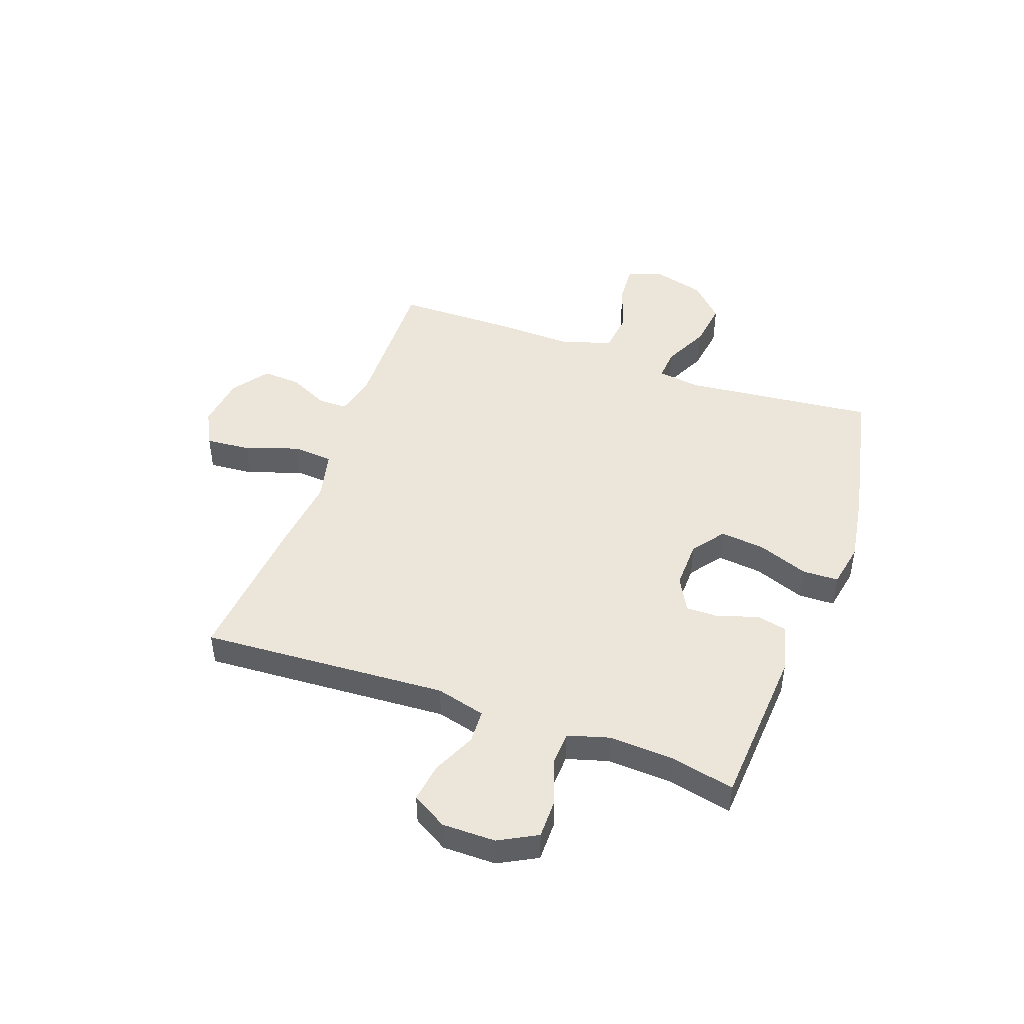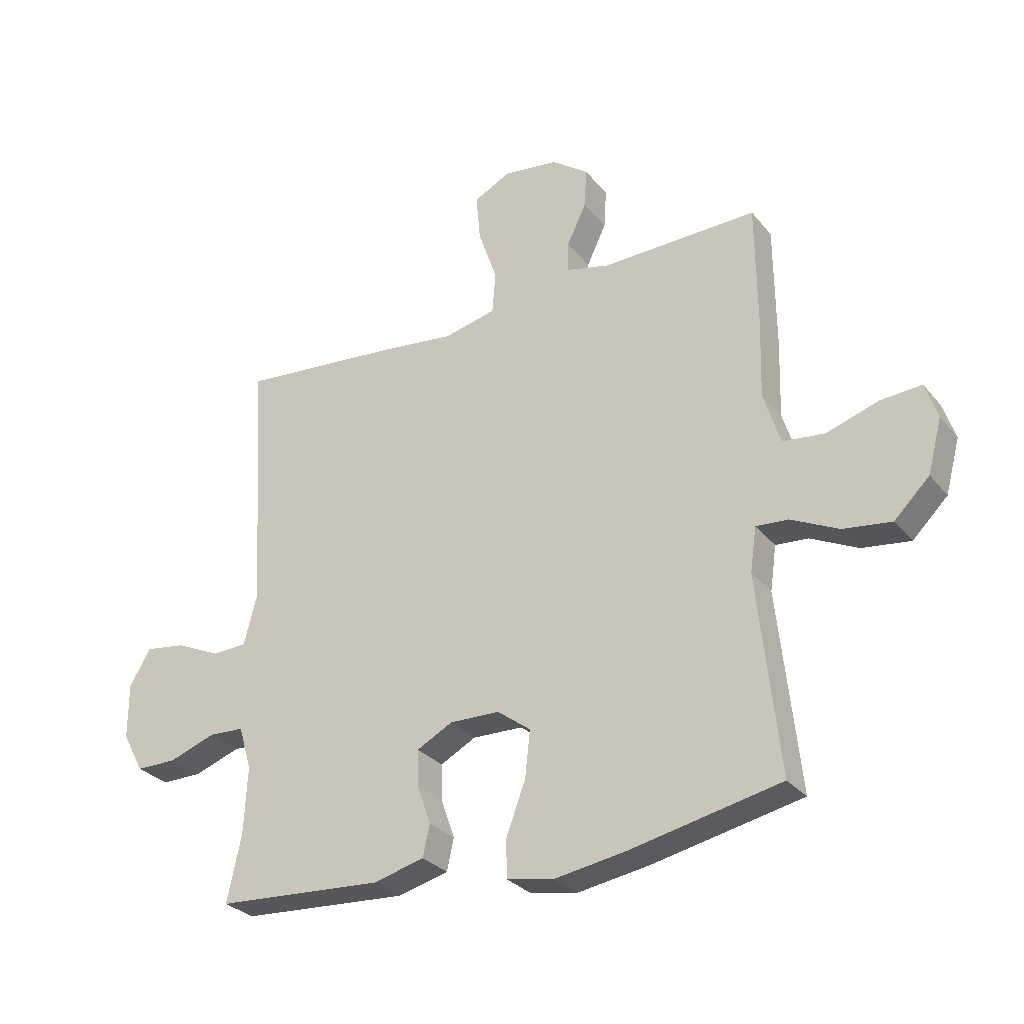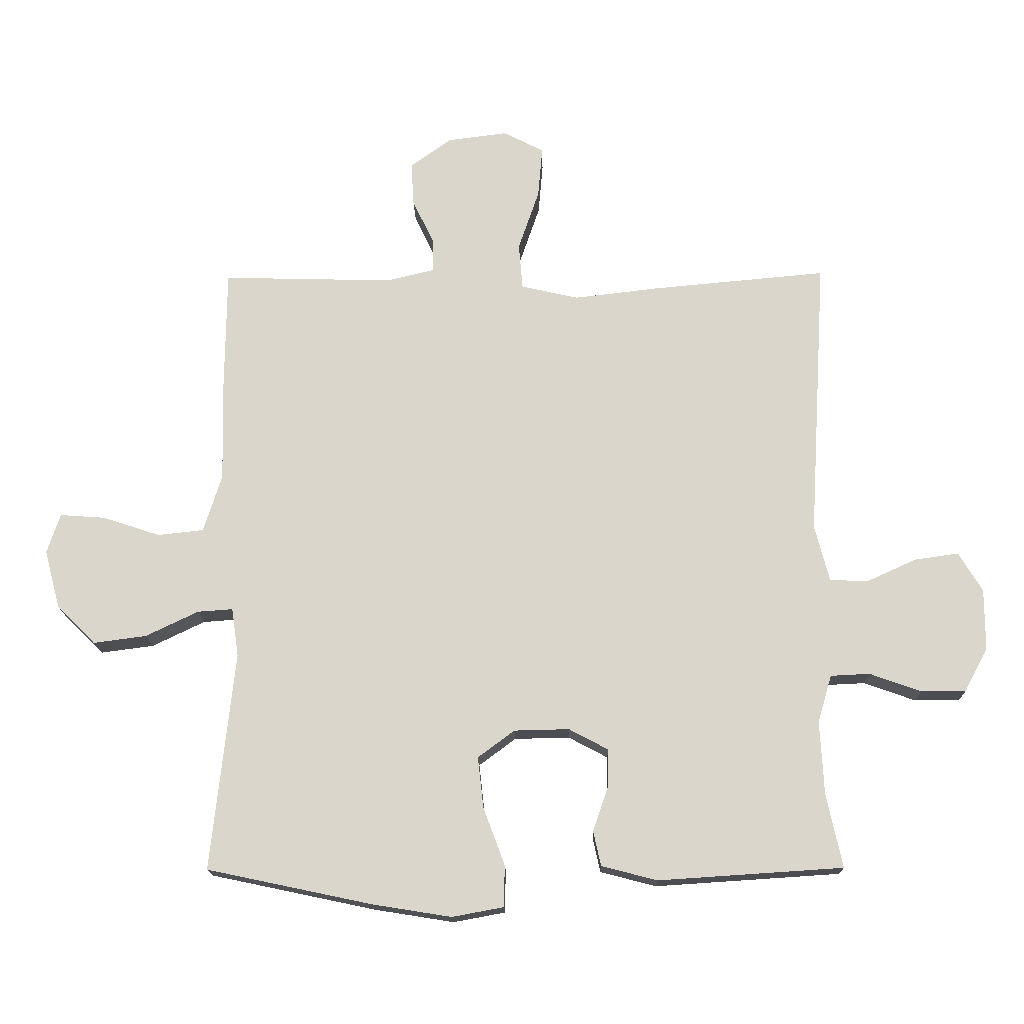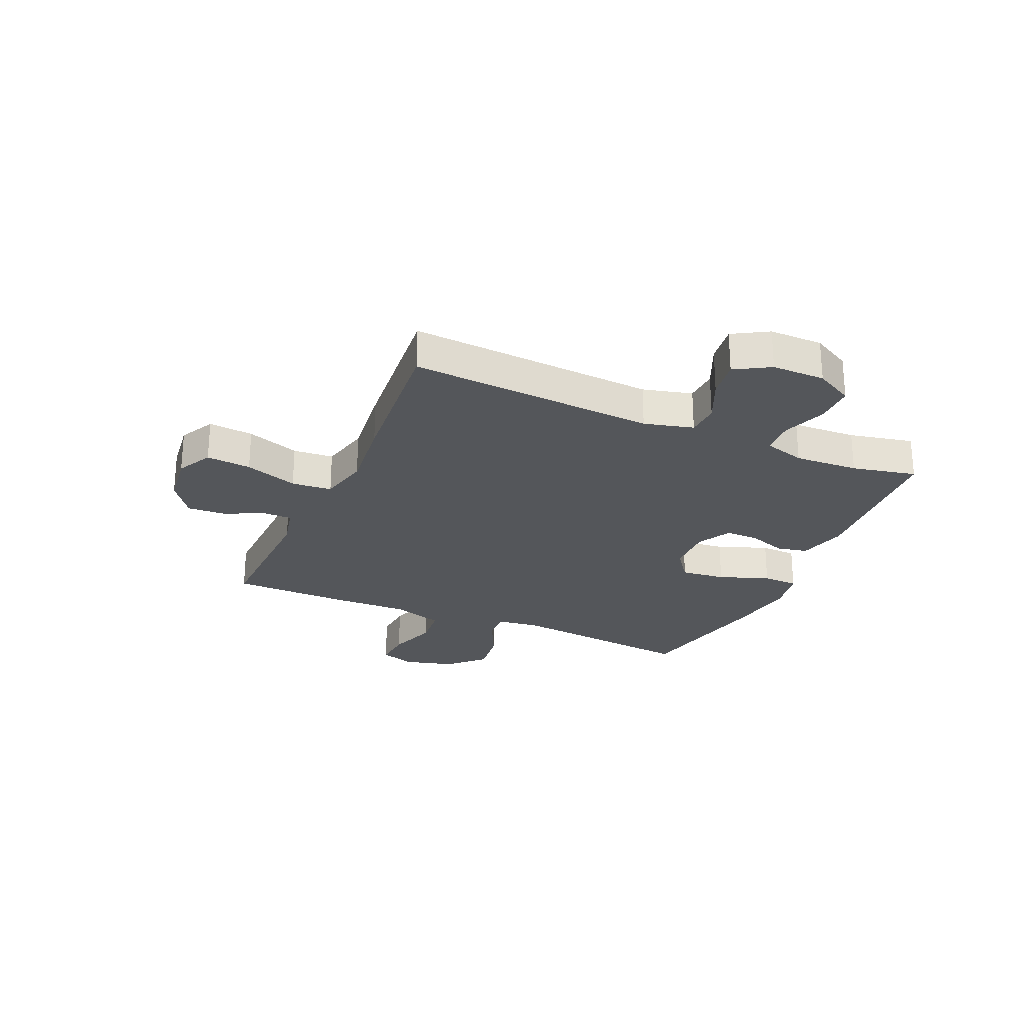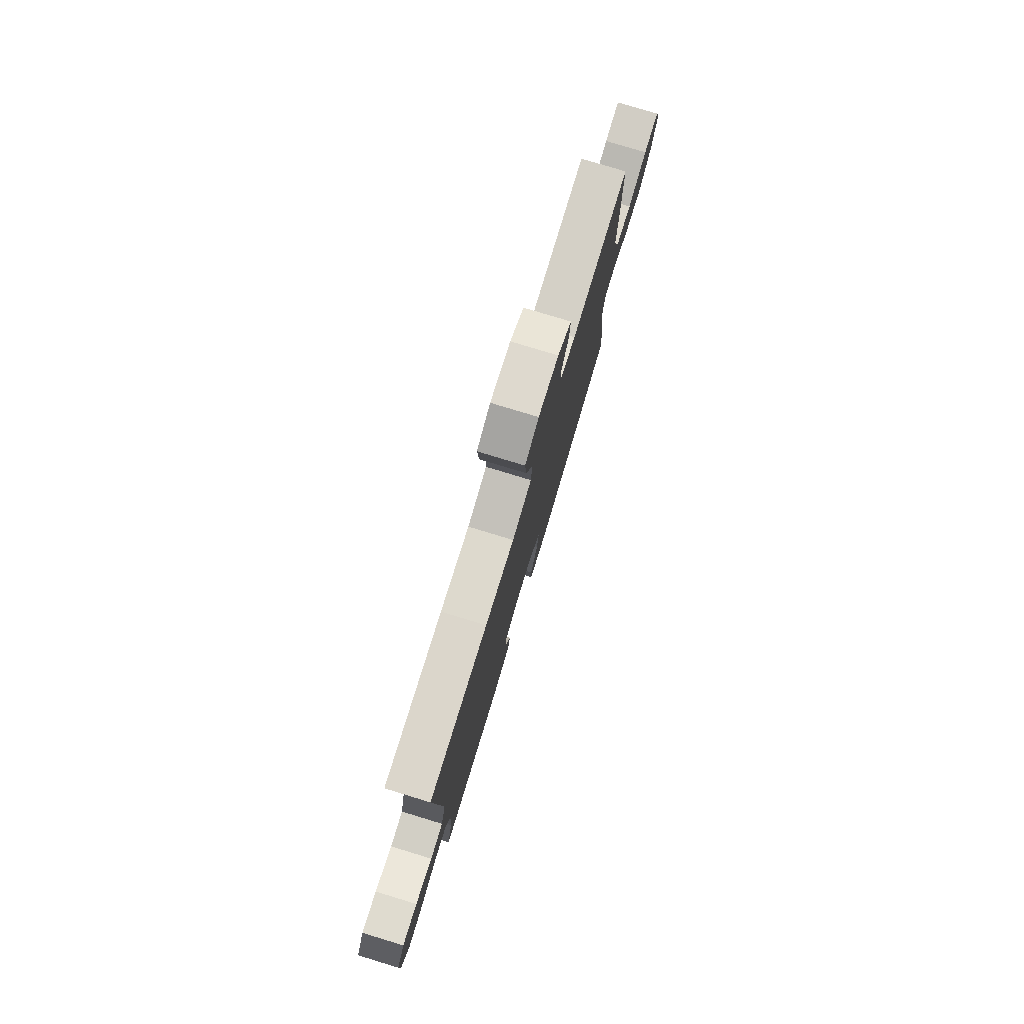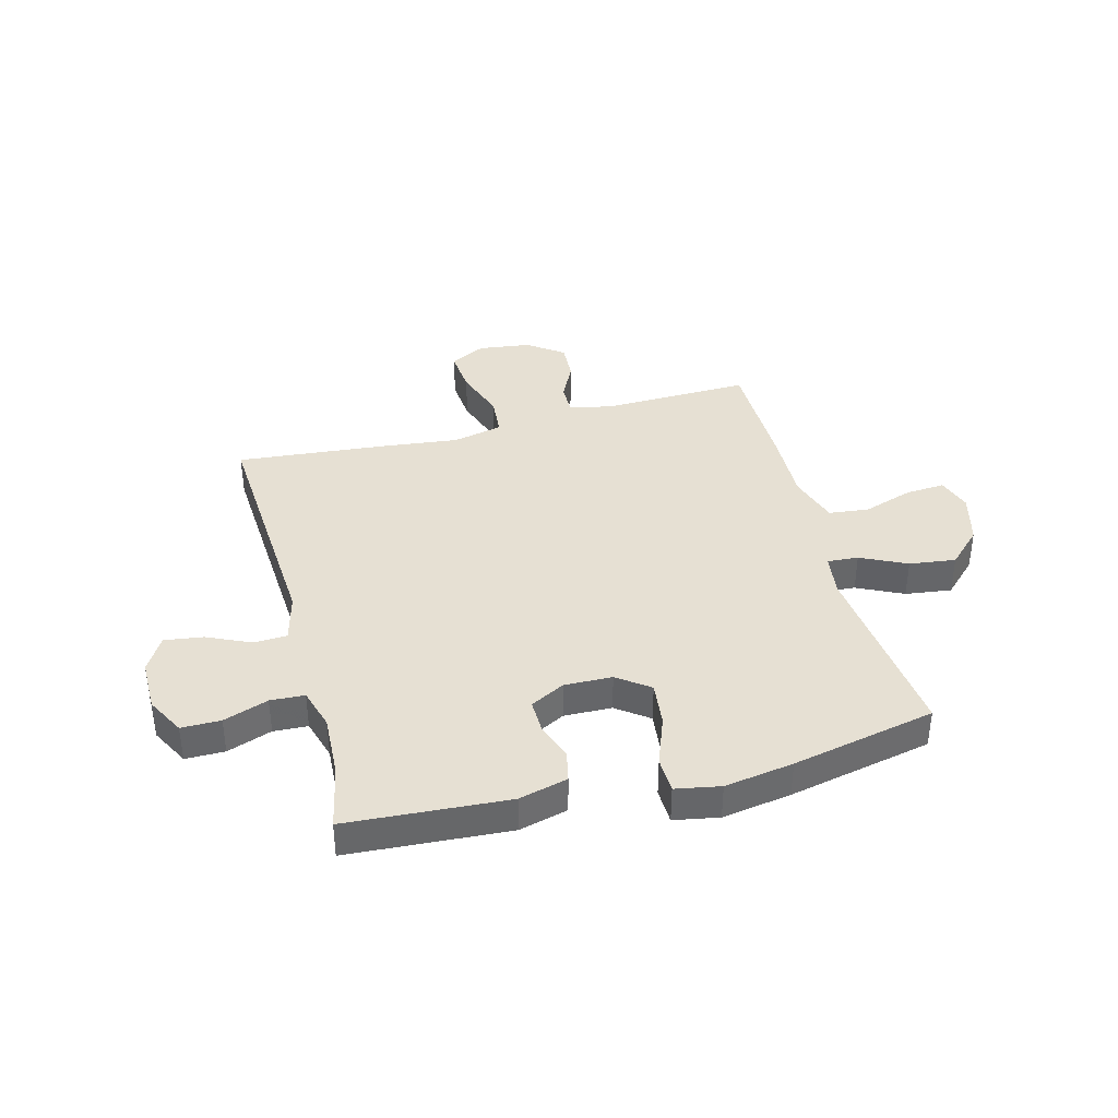
<metadata>
{"format":"obj","ext":"obj","renderer":"f3d","projection":"perspective","resolution":1024,"background":"white","views":[{"elev":46.7,"azim":109.8,"up":"+Y"},{"elev":-29.1,"azim":-148.9,"up":"+Z"},{"elev":-16.4,"azim":1.2,"up":"+Z"},{"elev":-25.7,"azim":66.2,"up":"+Y"},{"elev":78.8,"azim":106.9,"up":"+Z"},{"elev":38.5,"azim":165.2,"up":"+Y"}]}
</metadata>
<code>
v -0.5 0.07 -0.5
v -0.463 0.07 -0.155
v -0.474 0.07 -0.078
v -0.53 0.07 -0.082
v -0.613 0.07 -0.122
v -0.697 0.07 -0.133
v -0.758 0.07 -0.073
v -0.783 0.07 0.02
v -0.762 0.07 0.083
v -0.691 0.07 0.078
v -0.6 0.07 0.048
v -0.527 0.07 0.056
v -0.498 0.07 0.148
v -0.502 0.07 0.286
v -0.5 0.07 0.5
v -0.229 0.07 0.493
v -0.154 0.07 0.511
v -0.154 0.07 0.564
v -0.188 0.07 0.635
v -0.192 0.07 0.704
v -0.127 0.07 0.751
v -0.032 0.07 0.763
v 0.032 0.07 0.73
v 0.025 0.07 0.649
v -0.008 0.07 0.553
v -0.002 0.07 0.48
v 0.089 0.07 0.459
v 0.226 0.07 0.475
v 0.5 0.07 0.5
v 0.473 0.07 0.055
v 0.496 0.07 -0.034
v 0.556 0.07 -0.037
v 0.635 0.07 -0.001
v 0.705 0.07 0.009
v 0.742 0.07 -0.054
v 0.742 0.07 -0.15
v 0.705 0.07 -0.219
v 0.634 0.07 -0.219
v 0.553 0.07 -0.19
v 0.491 0.07 -0.193
v 0.469 0.07 -0.268
v 0.475 0.07 -0.384
v 0.5 0.07 -0.5
v 0.208 0.07 -0.519
v 0.12 0.07 -0.496
v 0.108 0.07 -0.441
v 0.132 0.07 -0.372
v 0.133 0.07 -0.311
v 0.071 0.07 -0.278
v -0.016 0.07 -0.28
v -0.074 0.07 -0.323
v -0.065 0.07 -0.404
v -0.031 0.07 -0.495
v -0.033 0.07 -0.56
v -0.114 0.07 -0.575
v -0.239 0.07 -0.555
v -0.5 0 -0.5
v -0.463 0 -0.155
v -0.474 0 -0.078
v -0.53 0 -0.082
v -0.613 0 -0.122
v -0.697 0 -0.133
v -0.758 0 -0.073
v -0.783 0 0.02
v -0.762 0 0.083
v -0.691 0 0.078
v -0.6 0 0.048
v -0.527 0 0.056
v -0.498 0 0.148
v -0.502 0 0.286
v -0.5 0 0.5
v -0.229 0 0.493
v -0.154 0 0.511
v -0.154 0 0.564
v -0.188 0 0.635
v -0.192 0 0.704
v -0.127 0 0.751
v -0.032 0 0.763
v 0.032 0 0.73
v 0.025 0 0.649
v -0.008 0 0.553
v -0.002 0 0.48
v 0.089 0 0.459
v 0.226 0 0.475
v 0.5 0 0.5
v 0.473 0 0.055
v 0.496 0 -0.034
v 0.556 0 -0.037
v 0.635 0 -0.001
v 0.705 0 0.009
v 0.742 0 -0.054
v 0.742 0 -0.15
v 0.705 0 -0.219
v 0.634 0 -0.219
v 0.553 0 -0.19
v 0.491 0 -0.193
v 0.469 0 -0.268
v 0.475 0 -0.384
v 0.5 0 -0.5
v 0.208 0 -0.519
v 0.12 0 -0.496
v 0.108 0 -0.441
v 0.132 0 -0.372
v 0.133 0 -0.311
v 0.071 0 -0.278
v -0.016 0 -0.28
v -0.074 0 -0.323
v -0.065 0 -0.404
v -0.031 0 -0.495
v -0.033 0 -0.56
v -0.114 0 -0.575
v -0.239 0 -0.555
f 55 56 1 2
f 52 53 54 55
f 51 52 55 2
f 50 51 2 3
f 49 50 3
f 44 45 46 47
f 42 43 44 47
f 41 42 47 48
f 40 41 48 49
f 36 37 38 39
f 36 39 40
f 35 36 40
f 32 33 34 35
f 31 32 35 40
f 30 31 40 49
f 27 28 29 30
f 26 27 30 49
f 22 23 24 25
f 22 25 26
f 18 19 20 21
f 17 18 21 22
f 13 14 15 16
f 12 13 16 17
f 8 9 10 11
f 8 11 12
f 7 8 12
f 4 5 6 7
f 3 4 7 12
f 49 3 12 17
f 17 22 26 49
f 58 57 112 111
f 111 110 109 108
f 58 111 108 107
f 59 58 107 106
f 59 106 105
f 103 102 101 100
f 103 100 99 98
f 104 103 98 97
f 105 104 97 96
f 95 94 93 92
f 96 95 92
f 96 92 91
f 91 90 89 88
f 96 91 88 87
f 105 96 87 86
f 86 85 84 83
f 105 86 83 82
f 81 80 79 78
f 82 81 78
f 77 76 75 74
f 78 77 74 73
f 72 71 70 69
f 73 72 69 68
f 67 66 65 64
f 68 67 64
f 68 64 63
f 63 62 61 60
f 68 63 60 59
f 73 68 59 105
f 105 82 78 73
f 1 57 58 2
f 2 58 59 3
f 3 59 60 4
f 4 60 61 5
f 5 61 62 6
f 6 62 63 7
f 7 63 64 8
f 8 64 65 9
f 9 65 66 10
f 10 66 67 11
f 11 67 68 12
f 12 68 69 13
f 13 69 70 14
f 14 70 71 15
f 15 71 72 16
f 16 72 73 17
f 17 73 74 18
f 18 74 75 19
f 19 75 76 20
f 20 76 77 21
f 21 77 78 22
f 22 78 79 23
f 23 79 80 24
f 24 80 81 25
f 25 81 82 26
f 26 82 83 27
f 27 83 84 28
f 28 84 85 29
f 29 85 86 30
f 30 86 87 31
f 31 87 88 32
f 32 88 89 33
f 33 89 90 34
f 34 90 91 35
f 35 91 92 36
f 36 92 93 37
f 37 93 94 38
f 38 94 95 39
f 39 95 96 40
f 40 96 97 41
f 41 97 98 42
f 42 98 99 43
f 43 99 100 44
f 44 100 101 45
f 45 101 102 46
f 46 102 103 47
f 47 103 104 48
f 48 104 105 49
f 49 105 106 50
f 50 106 107 51
f 51 107 108 52
f 52 108 109 53
f 53 109 110 54
f 54 110 111 55
f 55 111 112 56
f 56 112 57 1

</code>
